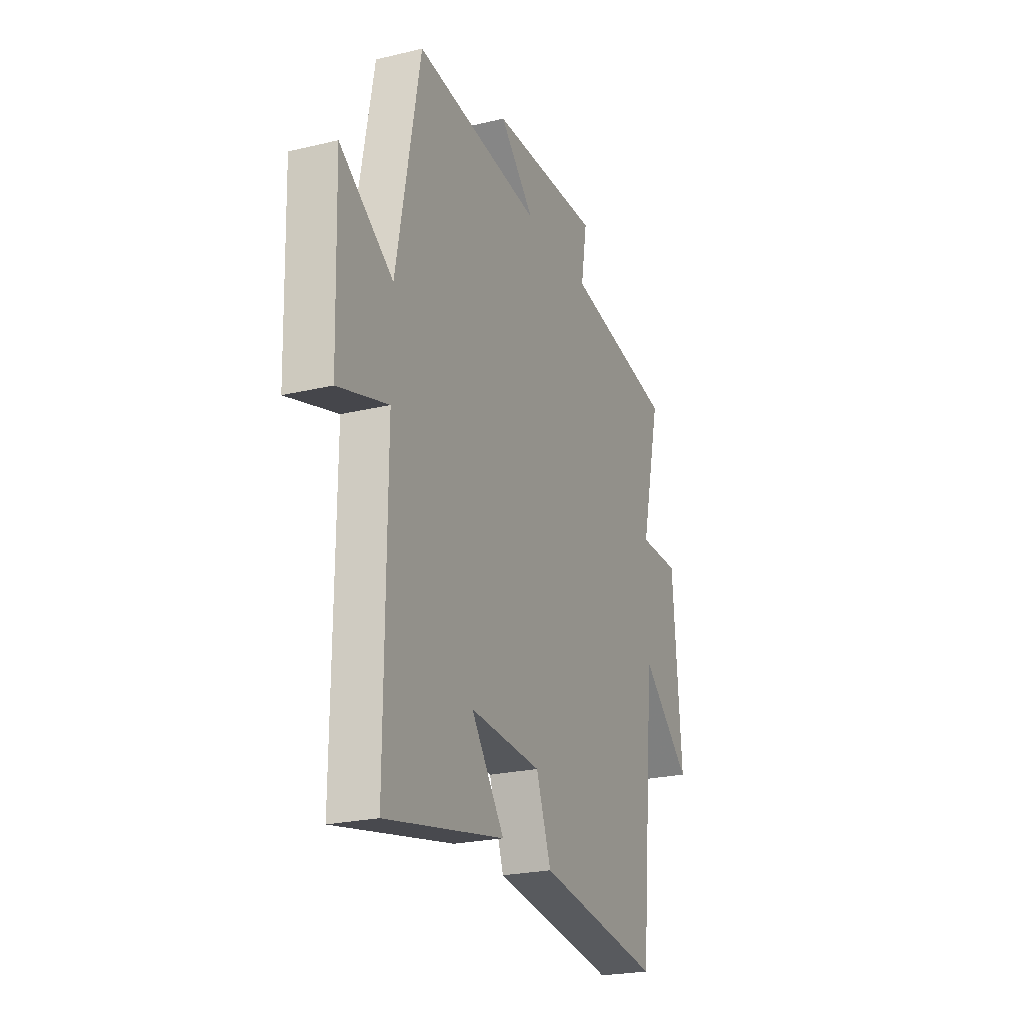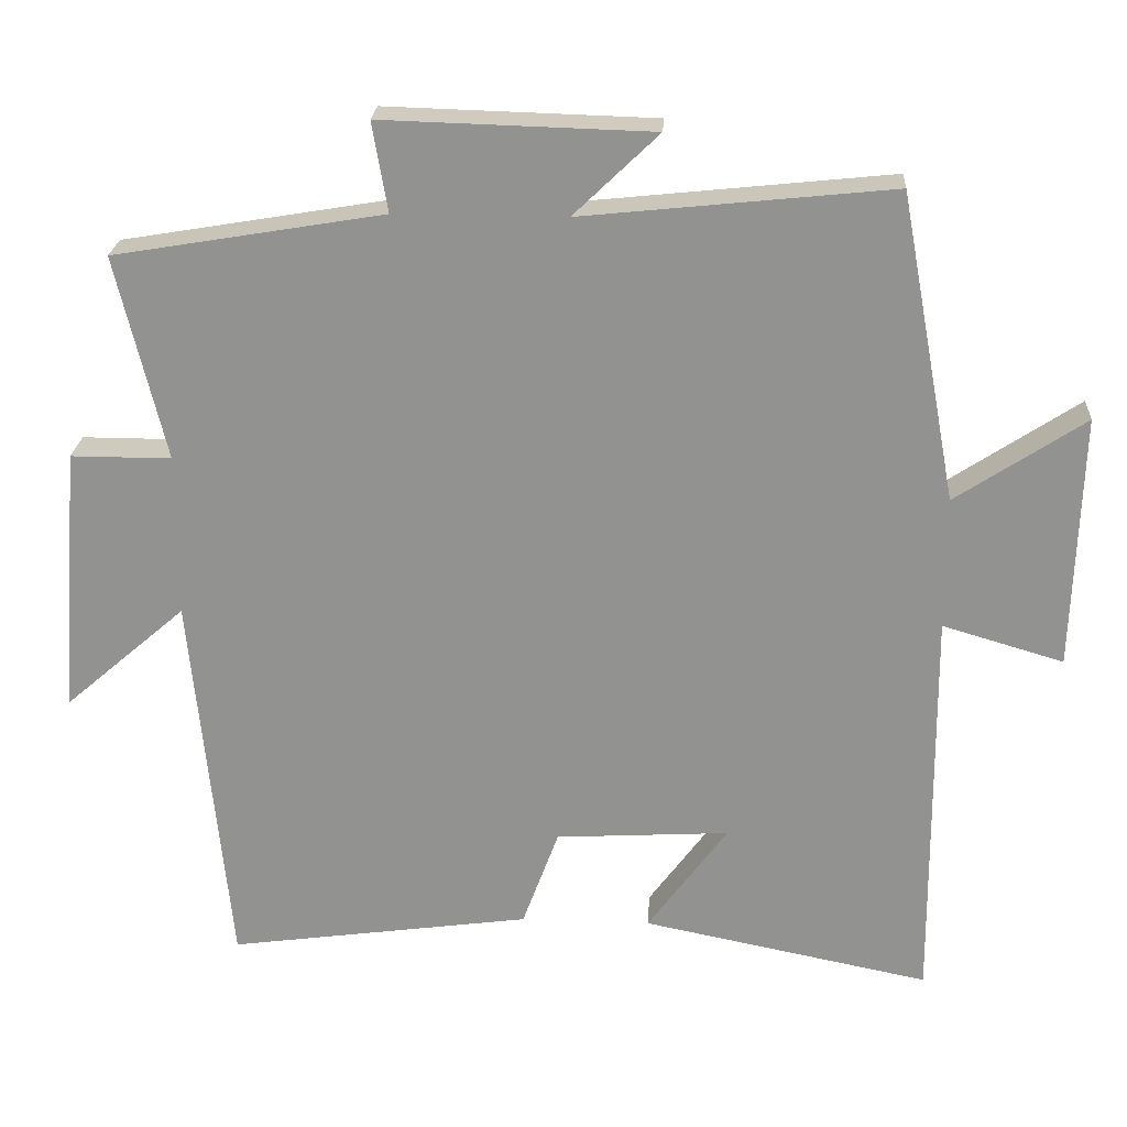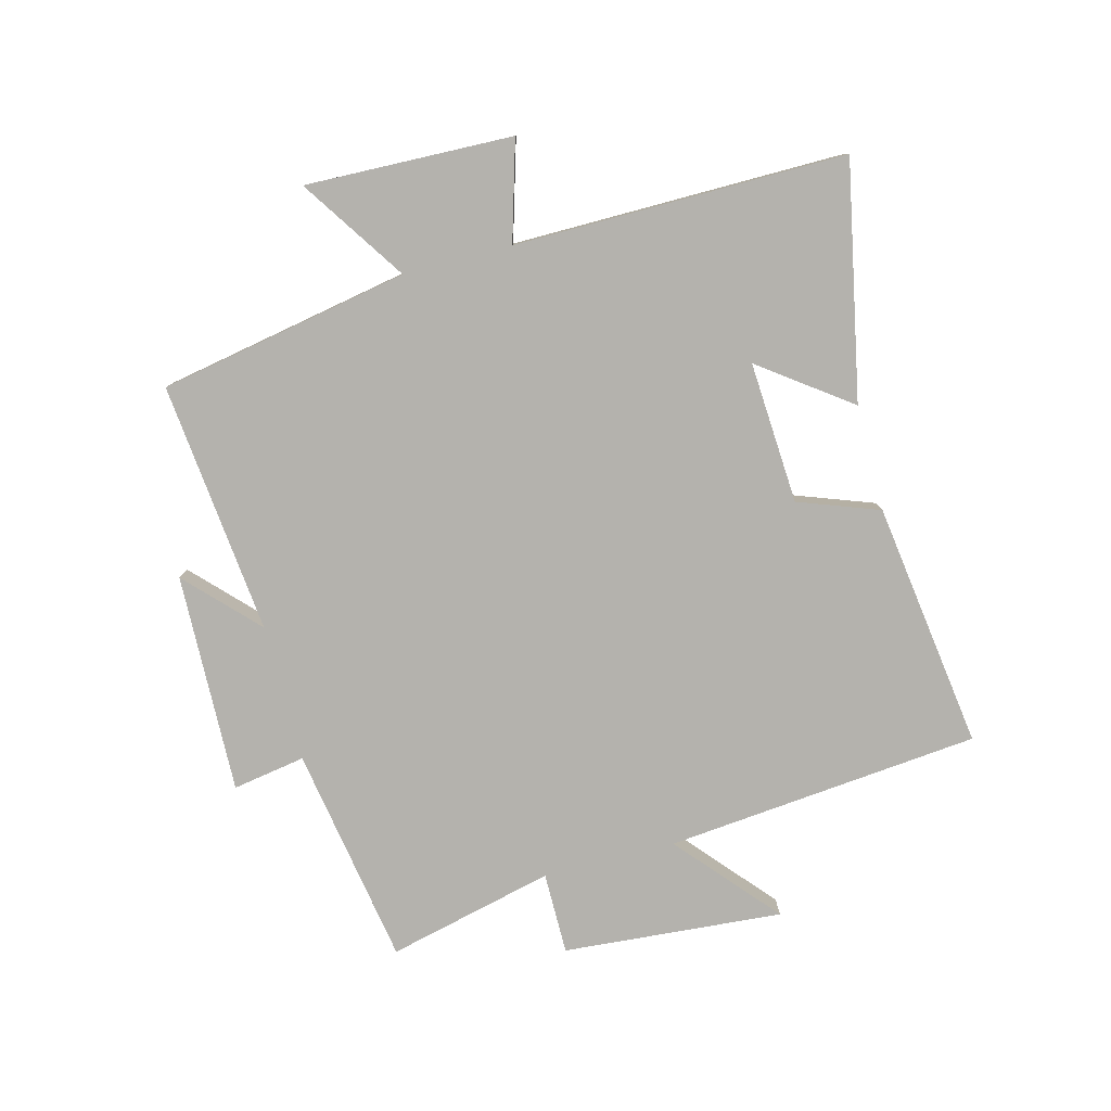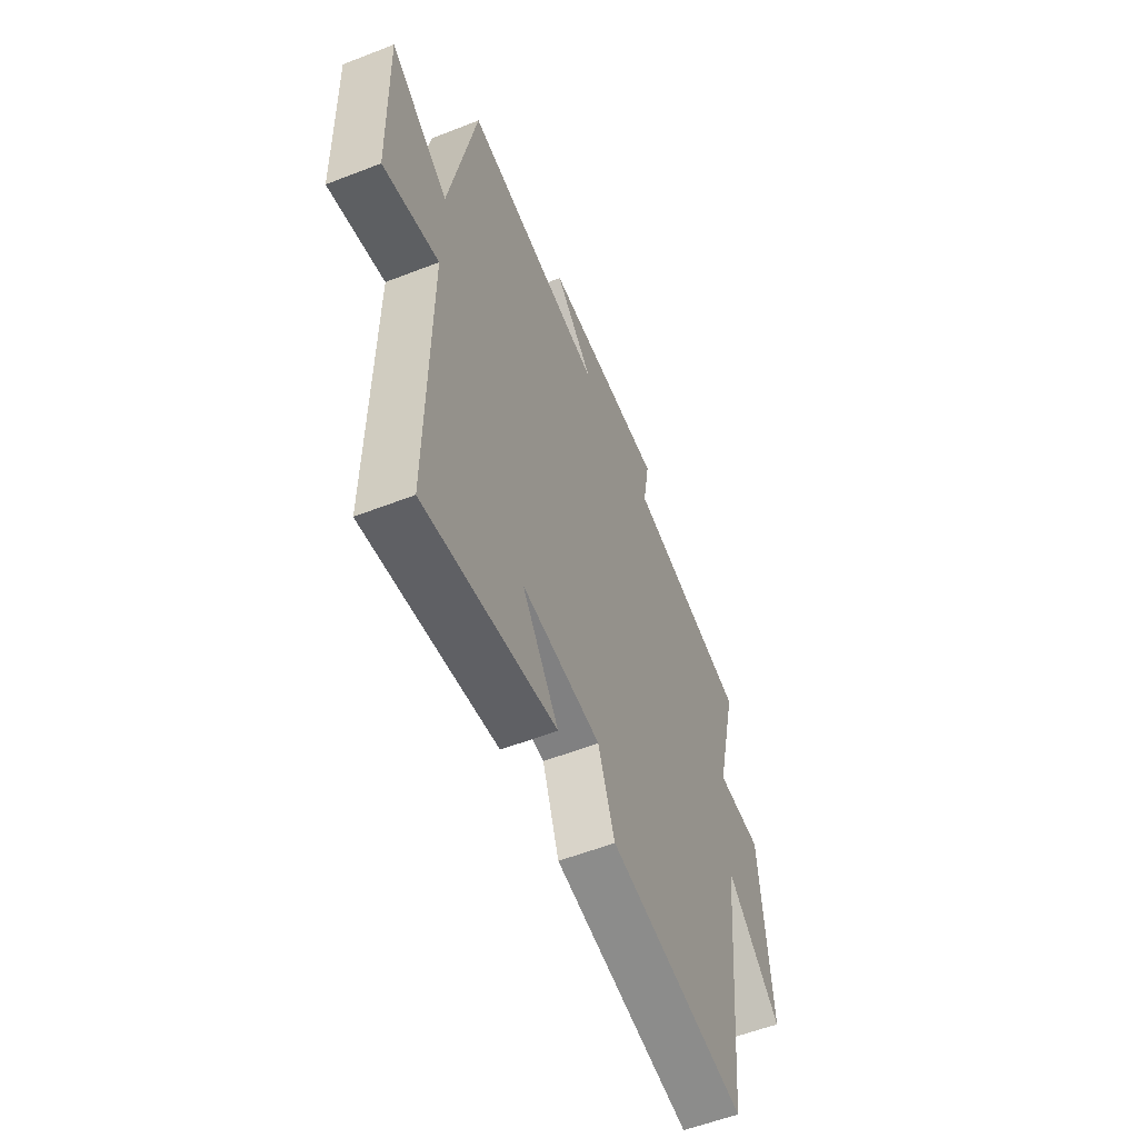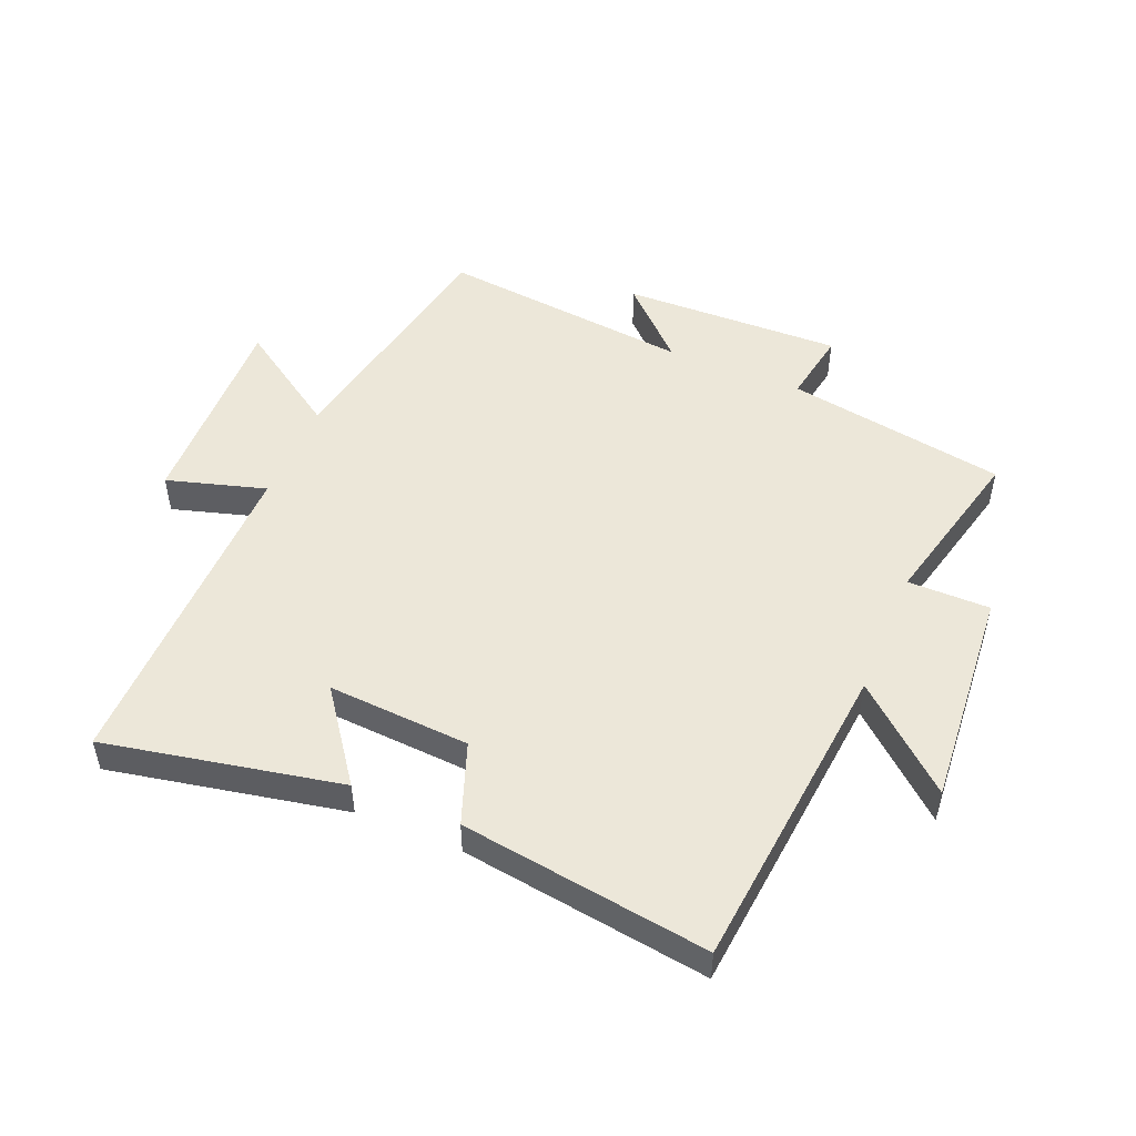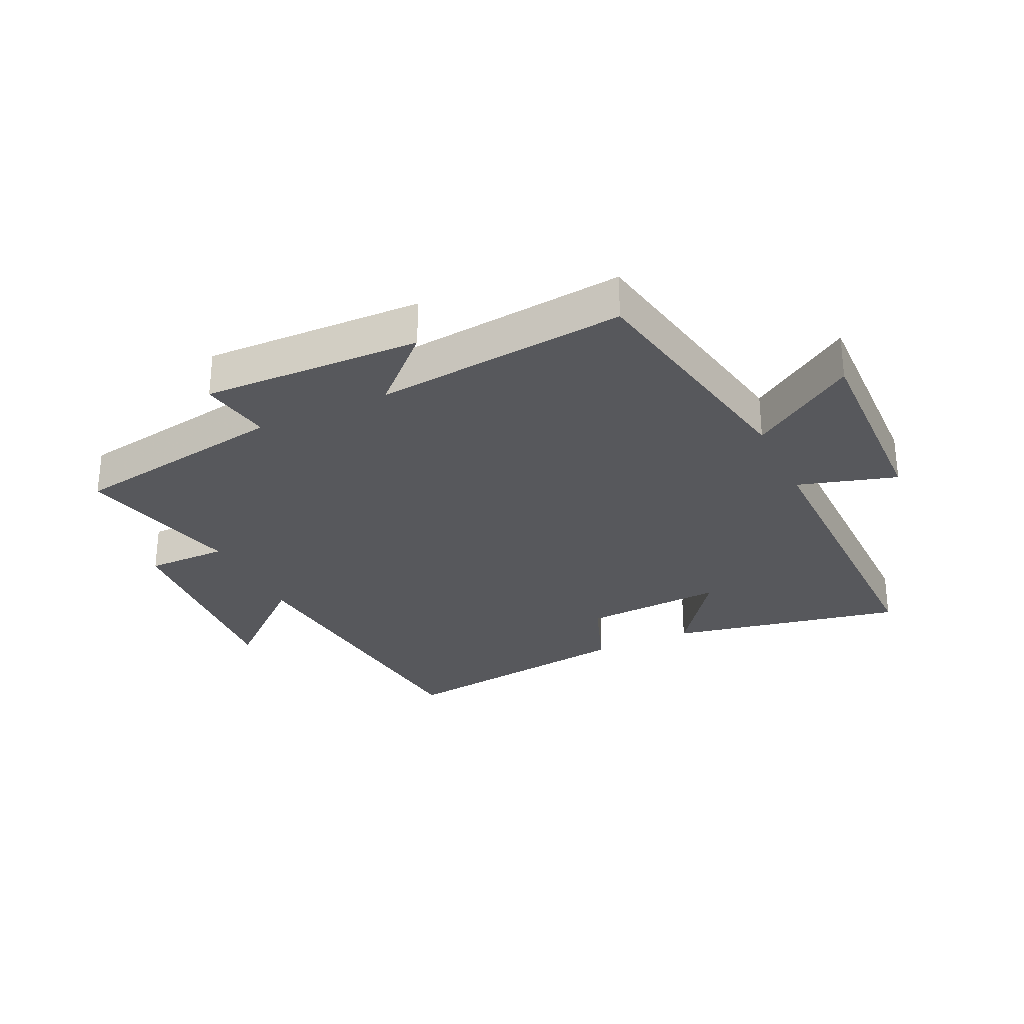
<metadata>
{"format":"obj","ext":"obj","renderer":"f3d","projection":"perspective","resolution":1024,"background":"white","views":[{"elev":-23.6,"azim":111.9,"up":"+Z"},{"elev":23.2,"azim":3.6,"up":"+Z"},{"elev":-79.5,"azim":104.6,"up":"+Y"},{"elev":-57.1,"azim":112.1,"up":"+Z"},{"elev":50.1,"azim":-157.3,"up":"+Y"},{"elev":-28.8,"azim":25.3,"up":"+Y"}]}
</metadata>
<code>
v -0.565 0.07 0.44
v -0.209 0.07 0.5
v -0.229 0.07 0.618
v 0.127 0.07 0.608
v 0.015 0.07 0.5
v 0.424 0.07 0.543
v 0.5 0.07 0.137
v 0.67 0.07 0.25
v 0.66 0.07 -0.086
v 0.5 0.07 -0.039
v 0.504 0.07 -0.576
v 0.123 0.07 -0.5
v 0.229 0.07 -0.355
v -0.001 0.07 -0.369
v -0.049 0.07 -0.5
v -0.45 0.07 -0.556
v -0.5 0.07 -0.046
v -0.661 0.07 -0.186
v -0.633 0.07 0.17
v -0.5 0.07 0.17
v -0.565 0 0.44
v -0.209 0 0.5
v -0.229 0 0.618
v 0.127 0 0.608
v 0.015 0 0.5
v 0.424 0 0.543
v 0.5 0 0.137
v 0.67 0 0.25
v 0.66 0 -0.086
v 0.5 0 -0.039
v 0.504 0 -0.576
v 0.123 0 -0.5
v 0.229 0 -0.355
v -0.001 0 -0.369
v -0.049 0 -0.5
v -0.45 0 -0.556
v -0.5 0 -0.046
v -0.661 0 -0.186
v -0.633 0 0.17
v -0.5 0 0.17
f 17 18 19 20
f 16 17 20
f 15 16 20
f 14 15 20
f 20 1 2
f 14 20 2
f 13 14 2
f 10 11 12 13
f 10 13 2 3
f 7 8 9 10
f 5 6 7 10
f 5 10 3
f 3 4 5
f 40 39 38 37
f 40 37 36
f 40 36 35
f 40 35 34
f 22 21 40
f 22 40 34
f 22 34 33
f 33 32 31 30
f 23 22 33 30
f 30 29 28 27
f 30 27 26 25
f 23 30 25
f 25 24 23
f 1 21 22 2
f 2 22 23 3
f 3 23 24 4
f 4 24 25 5
f 5 25 26 6
f 6 26 27 7
f 7 27 28 8
f 8 28 29 9
f 9 29 30 10
f 10 30 31 11
f 11 31 32 12
f 12 32 33 13
f 13 33 34 14
f 14 34 35 15
f 15 35 36 16
f 16 36 37 17
f 17 37 38 18
f 18 38 39 19
f 19 39 40 20
f 20 40 21 1

</code>
